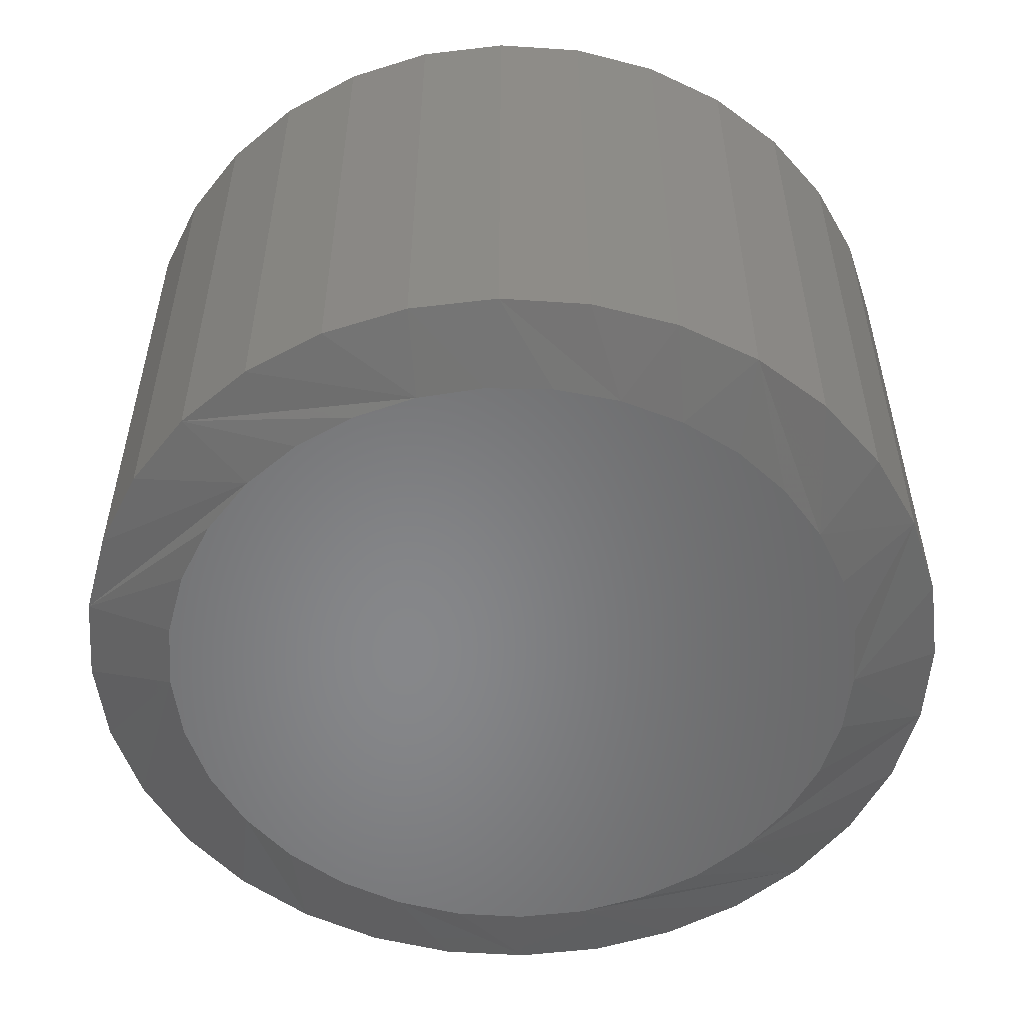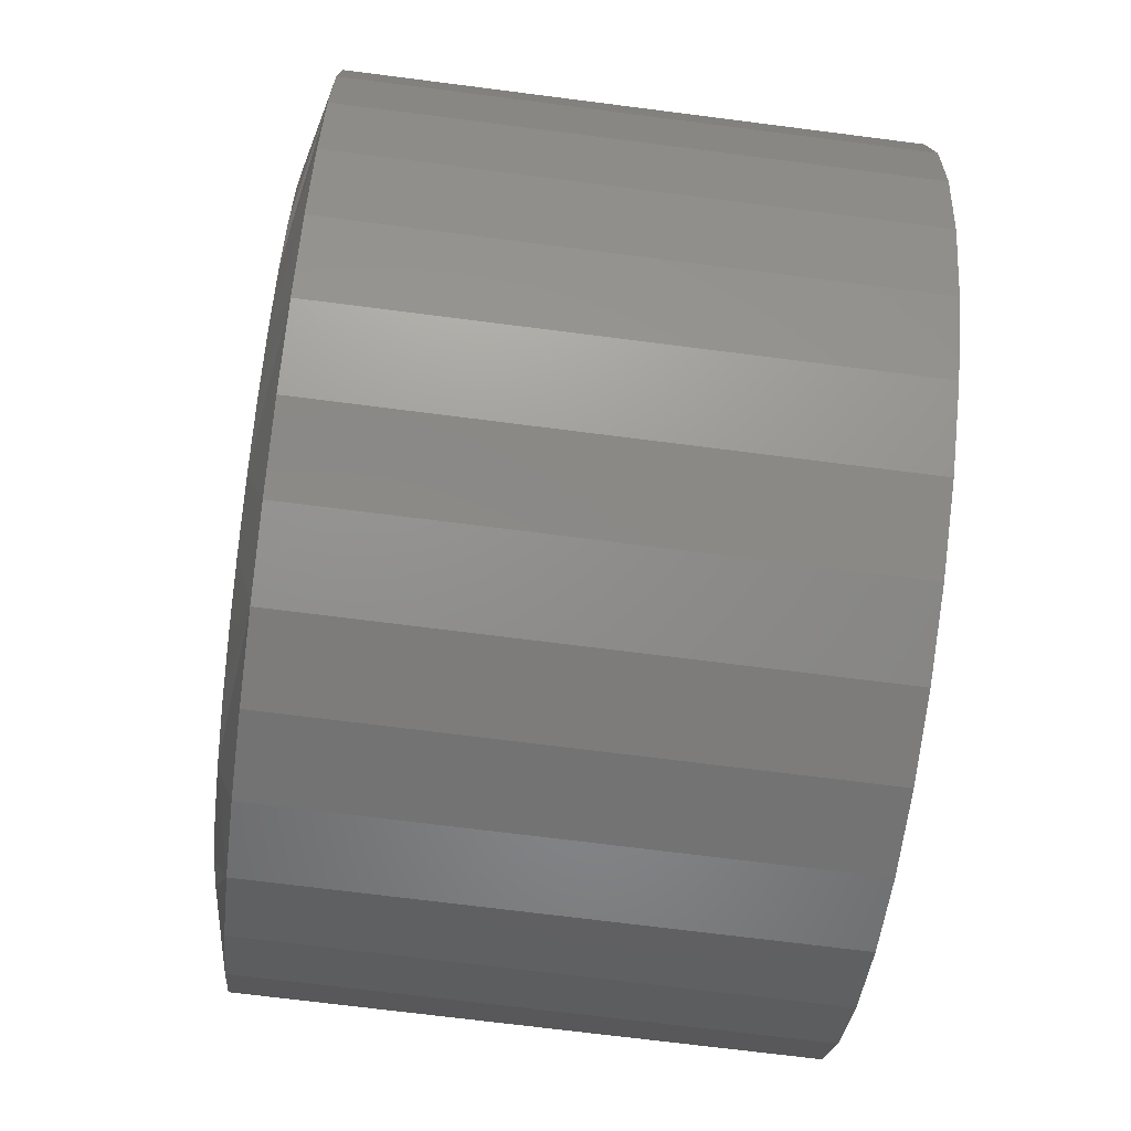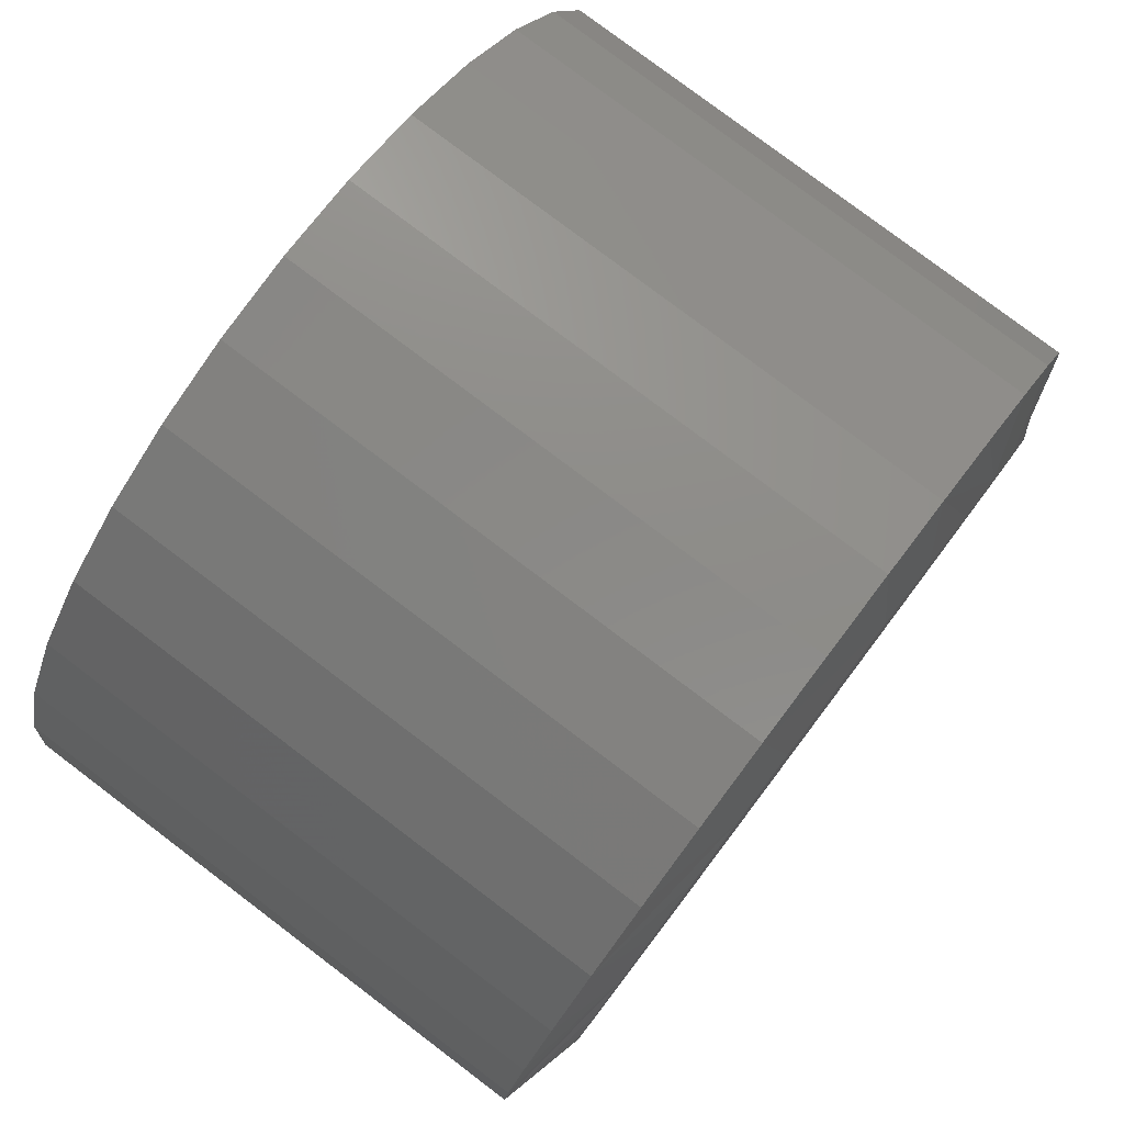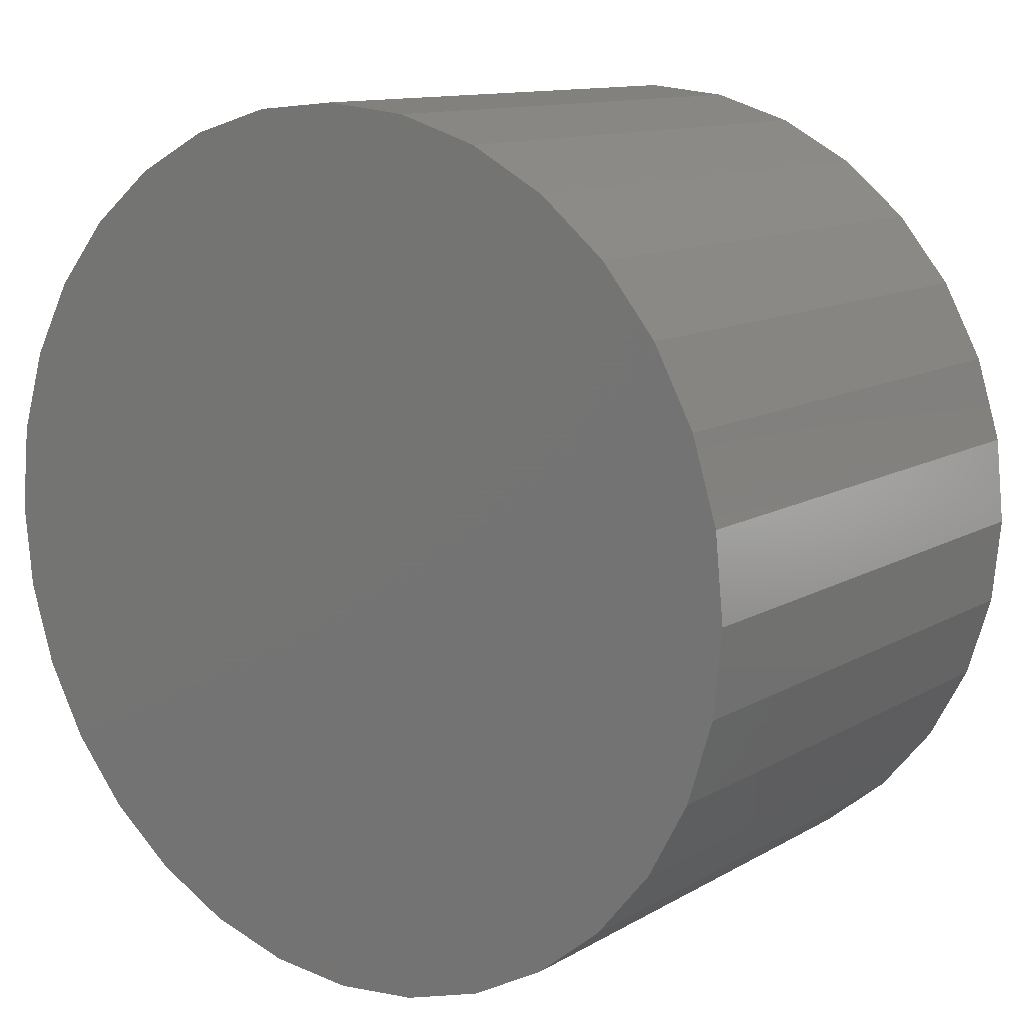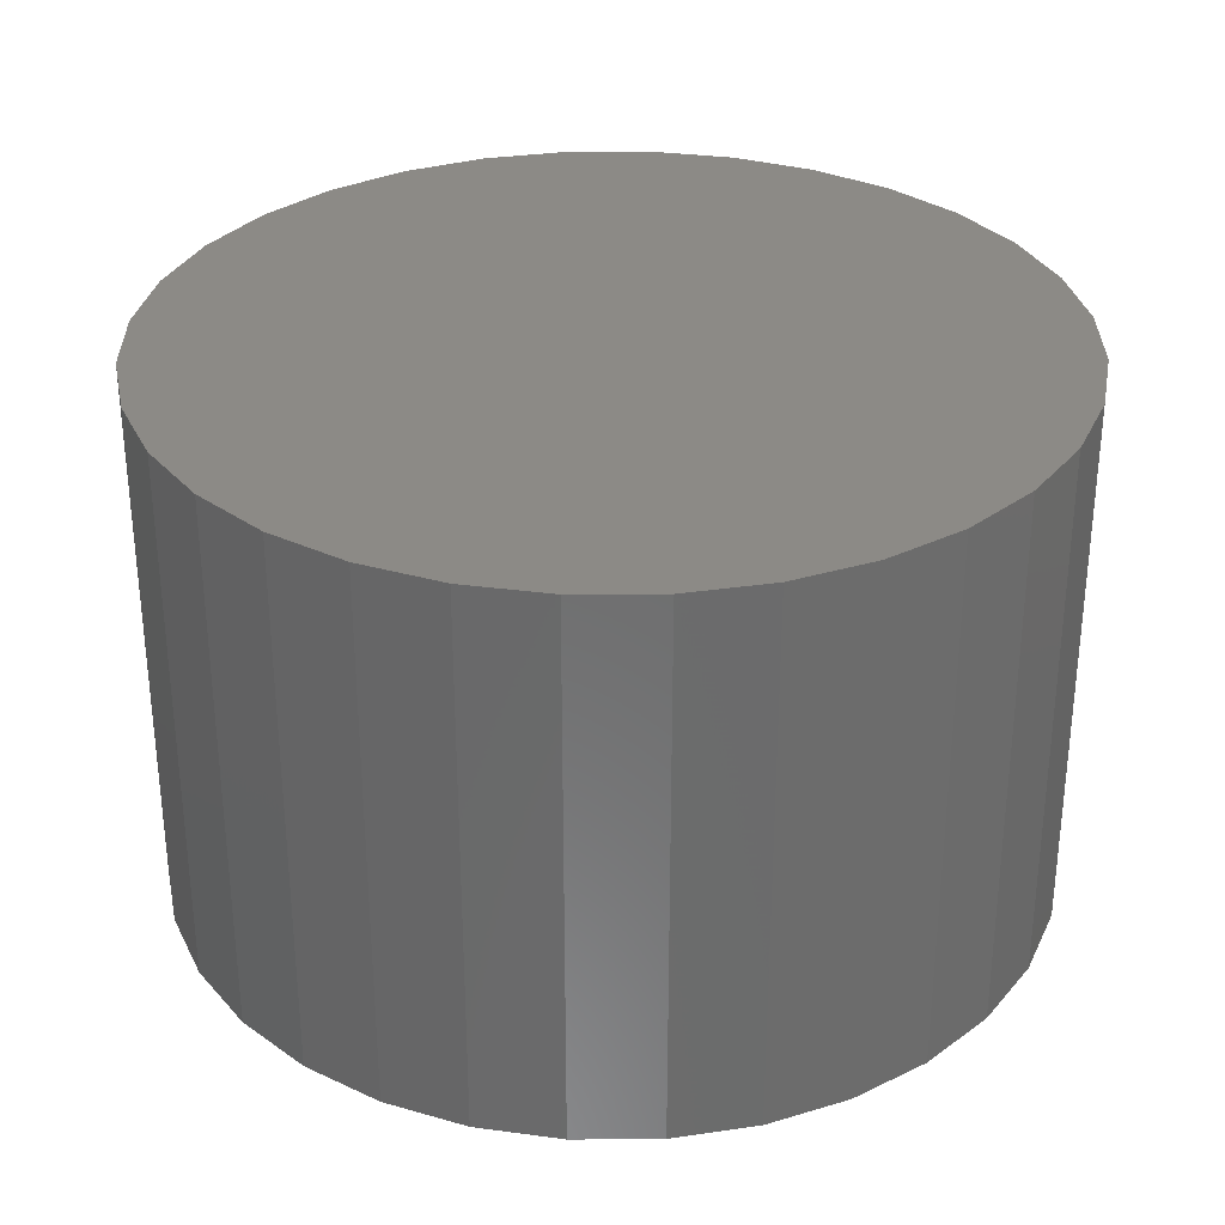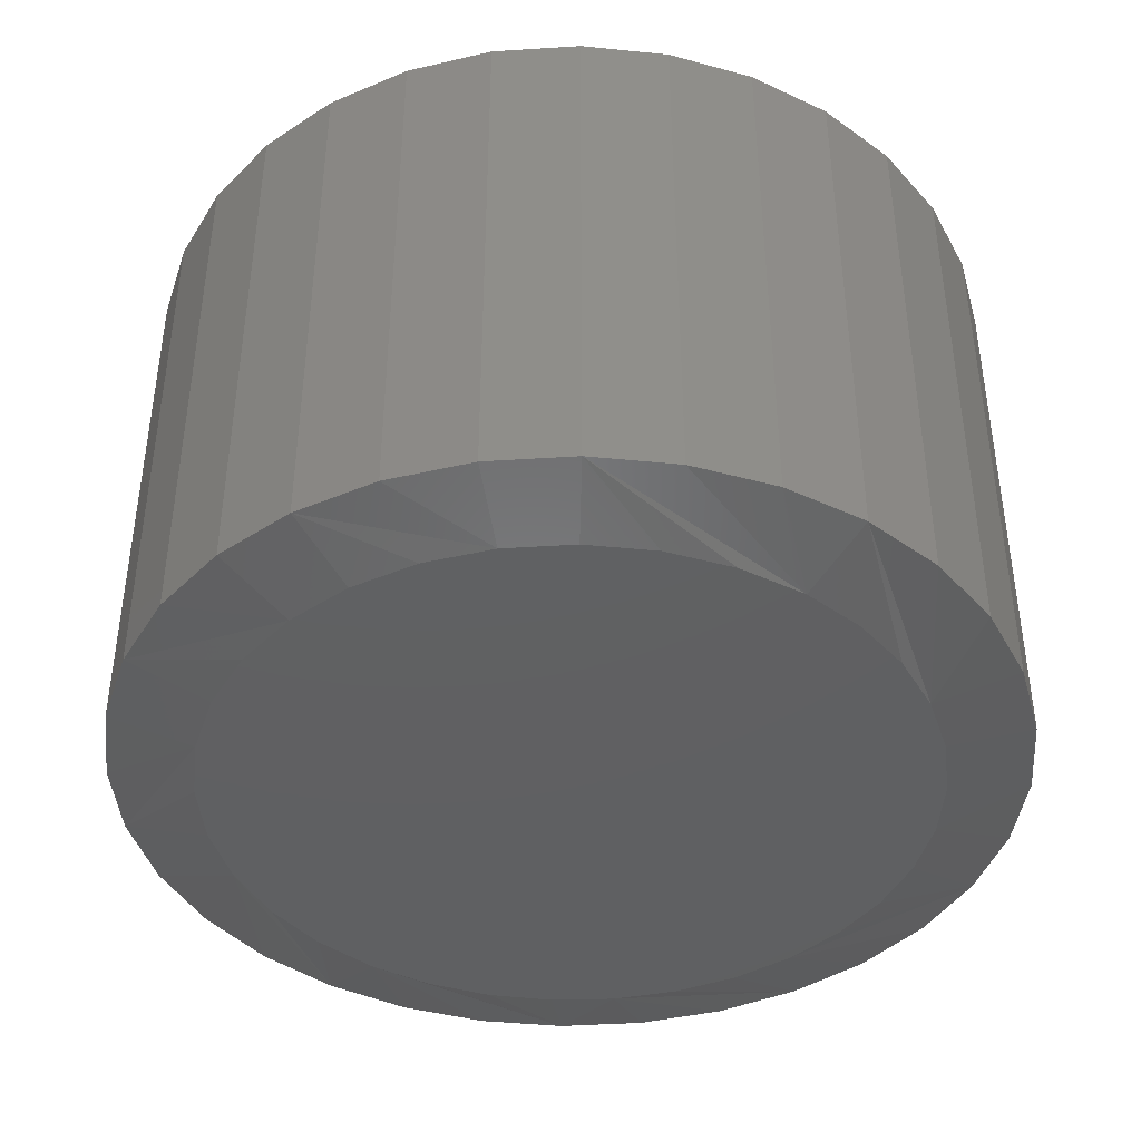
<metadata>
{"format":"stl","ext":"stl","renderer":"f3d","projection":"perspective","resolution":1024,"background":"white","views":[{"elev":-53.9,"azim":136.6,"up":"+Y"},{"elev":-70.4,"azim":82.7,"up":"+Z"},{"elev":79.3,"azim":-52.9,"up":"+Z"},{"elev":11.8,"azim":-143.5,"up":"+Z"},{"elev":31.7,"azim":-28.6,"up":"+Y"},{"elev":-41.7,"azim":55.0,"up":"+Y"}]}
</metadata>
<code>
# stl→obj: 97 verts, 190 faces
v -0.6136 -0.2109 0.6437
v -0.5627 -0.2109 0.6437
v -0.5882 -0.2109 0.6462
v -0.6381 -0.2109 0.6363
v -0.5382 -0.2109 0.6363
v -0.6607 -0.2109 0.6242
v -0.5156 -0.2109 0.6242
v -0.5299 -0.2109 0.3987
v -0.6239 -0.2109 0.39
v -0.5524 -0.2109 0.39
v -0.6002 -0.2109 0.3856
v -0.5761 -0.2109 0.3856
v -0.4958 -0.2109 0.608
v -0.6805 -0.2109 0.608
v -0.4796 -0.2109 0.5882
v -0.6967 -0.2109 0.5882
v -0.4675 -0.2109 0.5656
v -0.7088 -0.2109 0.5656
v -0.4601 -0.2109 0.5411
v -0.7162 -0.2109 0.5411
v -0.4576 -0.2109 0.5156
v -0.7188 -0.2109 0.5156
v -0.4598 -0.2109 0.4916
v -0.7165 -0.2109 0.4916
v -0.4664 -0.2109 0.4684
v -0.7099 -0.2109 0.4685
v -0.4771 -0.2109 0.4469
v -0.6992 -0.2109 0.4469
v -0.4916 -0.2109 0.4276
v -0.6847 -0.2109 0.4276
v -0.5095 -0.2109 0.4114
v -0.6669 -0.2109 0.4114
v -0.6464 -0.2109 0.3987
v -0.4263 3.185e-17 0.5156
v -0.4263 -0.2031 0.5156
v -0.4294 2.8e-17 0.4841
v -0.4294 -0.2031 0.4841
v -0.4386 2.36e-17 0.4537
v -0.4386 -0.2031 0.4537
v -0.4536 1.884e-17 0.4257
v -0.4536 -0.2031 0.4257
v -0.4737 1.388e-17 0.4012
v -0.4737 -0.2031 0.4012
v -0.4982 8.92e-18 0.3811
v -0.4982 -0.2031 0.3811
v -0.5262 4.154e-18 0.3661
v -0.5262 -0.2031 0.3661
v -0.5566 -2.396e-19 0.3569
v -0.5566 -0.2031 0.3569
v -0.5882 -4.09e-18 0.3538
v -0.5882 -0.2031 0.3538
v -0.6197 -7.25e-18 0.3569
v -0.6197 -0.2031 0.3569
v -0.6501 -9.599e-18 0.3661
v -0.6501 -0.2031 0.3661
v -0.6781 -1.104e-17 0.3811
v -0.6781 -0.2031 0.3811
v -0.7026 -1.153e-17 0.4012
v -0.7026 -0.2031 0.4012
v -0.7227 -1.104e-17 0.4257
v -0.7227 -0.2031 0.4257
v -0.7377 -9.599e-18 0.4537
v -0.7377 -0.2031 0.4537
v -0.7469 -7.25e-18 0.4841
v -0.7469 -0.2031 0.4841
v -0.75 -4.09e-18 0.5156
v -0.75 -0.2031 0.5156
v -0.7469 -2.396e-19 0.5472
v -0.7469 -0.2031 0.5472
v -0.7377 4.154e-18 0.5776
v -0.7377 -0.2031 0.5776
v -0.7227 8.92e-18 0.6055
v -0.7227 -0.2031 0.6055
v -0.7026 1.388e-17 0.6301
v -0.7026 -0.2031 0.6301
v -0.6781 1.884e-17 0.6502
v -0.6781 -0.2031 0.6502
v -0.6501 2.36e-17 0.6651
v -0.6501 -0.2031 0.6651
v -0.6197 2.8e-17 0.6744
v -0.6197 -0.2031 0.6744
v -0.5882 3.185e-17 0.6775
v -0.5882 -0.2031 0.6775
v -0.5566 3.501e-17 0.6744
v -0.5566 -0.2031 0.6744
v -0.5262 3.735e-17 0.6651
v -0.5262 -0.2031 0.6651
v -0.4982 3.88e-17 0.6502
v -0.4982 -0.2031 0.6502
v -0.4737 3.929e-17 0.6301
v -0.4737 -0.2031 0.6301
v -0.4536 3.88e-17 0.6055
v -0.4536 -0.2031 0.6055
v -0.4386 3.735e-17 0.5776
v -0.4386 -0.2031 0.5776
v -0.4294 3.501e-17 0.5472
v -0.4294 -0.2031 0.5472
f 1 2 3
f 2 1 4
f 2 4 5
f 5 4 6
f 5 6 7
f 8 9 10
f 10 9 11
f 10 11 12
f 7 6 13
f 13 6 14
f 13 14 15
f 15 14 16
f 15 16 17
f 17 16 18
f 17 18 19
f 19 18 20
f 19 20 21
f 21 20 22
f 21 22 23
f 23 22 24
f 23 24 25
f 25 24 26
f 25 26 27
f 27 26 28
f 27 28 29
f 29 28 30
f 29 30 31
f 31 30 32
f 31 32 8
f 8 32 33
f 8 33 9
f 34 35 36
f 36 35 37
f 36 37 38
f 38 37 39
f 38 39 40
f 40 39 41
f 40 41 42
f 42 41 43
f 42 43 44
f 44 43 45
f 44 45 46
f 46 45 47
f 46 47 48
f 48 47 49
f 48 49 50
f 50 49 51
f 50 51 52
f 52 51 53
f 52 53 54
f 54 53 55
f 54 55 56
f 56 55 57
f 56 57 58
f 58 57 59
f 58 59 60
f 60 59 61
f 60 61 62
f 62 61 63
f 62 63 64
f 64 63 65
f 64 65 66
f 66 65 67
f 66 67 68
f 68 67 69
f 68 69 70
f 70 69 71
f 70 71 72
f 72 71 73
f 72 73 74
f 74 73 75
f 74 75 76
f 76 75 77
f 76 77 78
f 78 77 79
f 78 79 80
f 80 79 81
f 80 81 82
f 82 81 83
f 82 83 84
f 84 83 85
f 84 85 86
f 86 85 87
f 86 87 88
f 88 87 89
f 88 89 90
f 90 89 91
f 90 91 92
f 92 91 93
f 92 93 94
f 94 93 95
f 94 95 96
f 96 95 97
f 96 97 34
f 34 97 35
f 89 87 13
f 17 93 15
f 93 17 19
f 83 81 2
f 7 87 5
f 7 13 87
f 77 75 4
f 3 81 1
f 3 2 81
f 71 69 16
f 6 75 14
f 6 4 75
f 67 22 20
f 67 20 18
f 67 18 16
f 67 16 69
f 21 35 97
f 21 97 95
f 21 95 93
f 21 93 19
f 89 13 91
f 91 13 15
f 91 15 93
f 83 2 85
f 85 2 5
f 85 5 87
f 77 4 79
f 79 4 1
f 79 1 81
f 71 16 73
f 73 16 14
f 73 14 75
f 57 55 30
f 59 57 30
f 51 49 9
f 53 51 9
f 9 55 53
f 33 55 9
f 55 33 32
f 32 30 55
f 45 43 8
f 8 47 45
f 10 47 8
f 10 49 47
f 12 49 10
f 49 12 11
f 11 9 49
f 39 37 27
f 27 41 39
f 29 41 27
f 29 43 41
f 31 43 29
f 31 8 43
f 61 59 30
f 61 30 28
f 61 28 26
f 61 26 24
f 61 24 22
f 35 21 23
f 35 23 25
f 35 25 27
f 35 27 37
f 22 67 65
f 22 65 63
f 22 63 61
f 82 84 80
f 78 80 84
f 86 78 84
f 48 52 46
f 50 52 48
f 52 54 46
f 46 54 56
f 46 56 44
f 44 56 58
f 44 58 42
f 42 58 60
f 42 60 40
f 40 60 62
f 40 62 38
f 38 62 64
f 38 64 36
f 36 64 66
f 36 66 34
f 34 66 68
f 34 68 96
f 96 68 70
f 96 70 94
f 94 70 72
f 94 72 92
f 92 72 74
f 92 74 90
f 90 74 76
f 90 76 88
f 88 76 78
f 88 78 86

</code>
